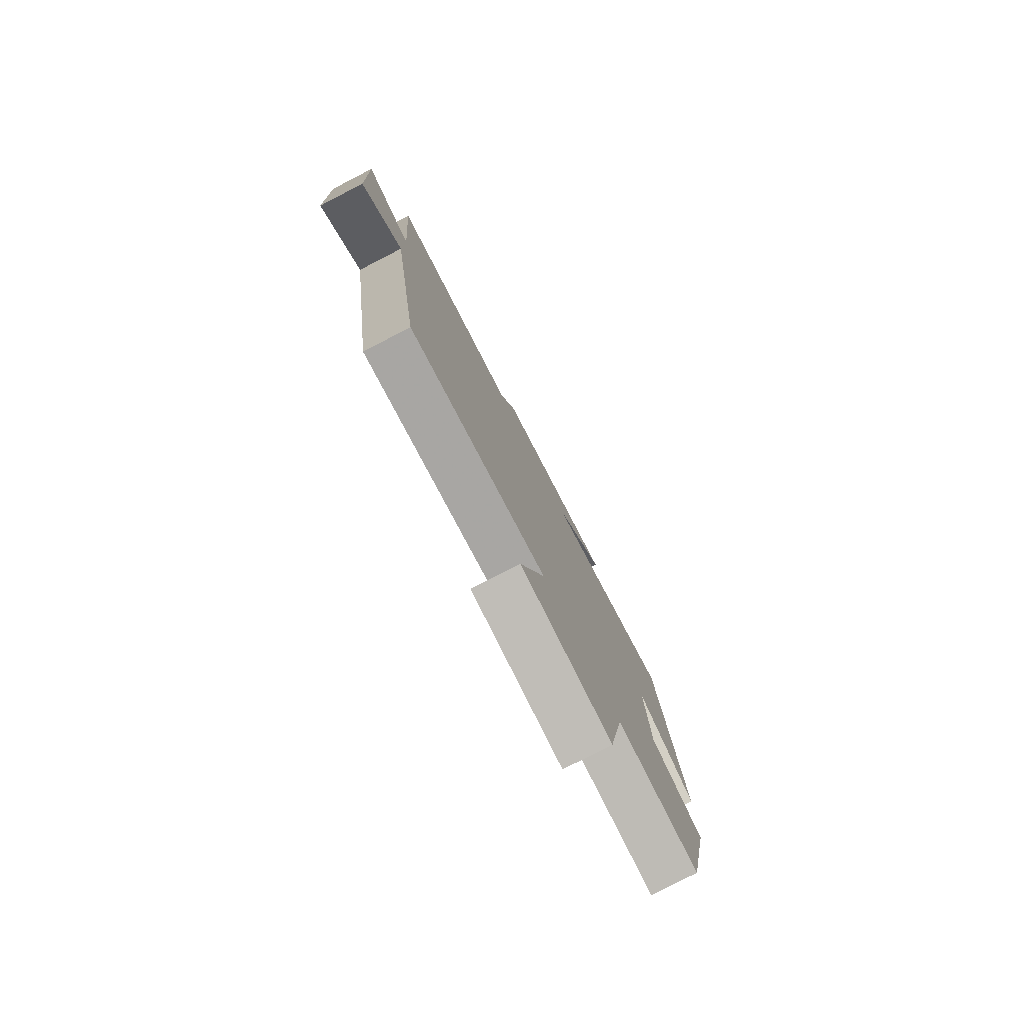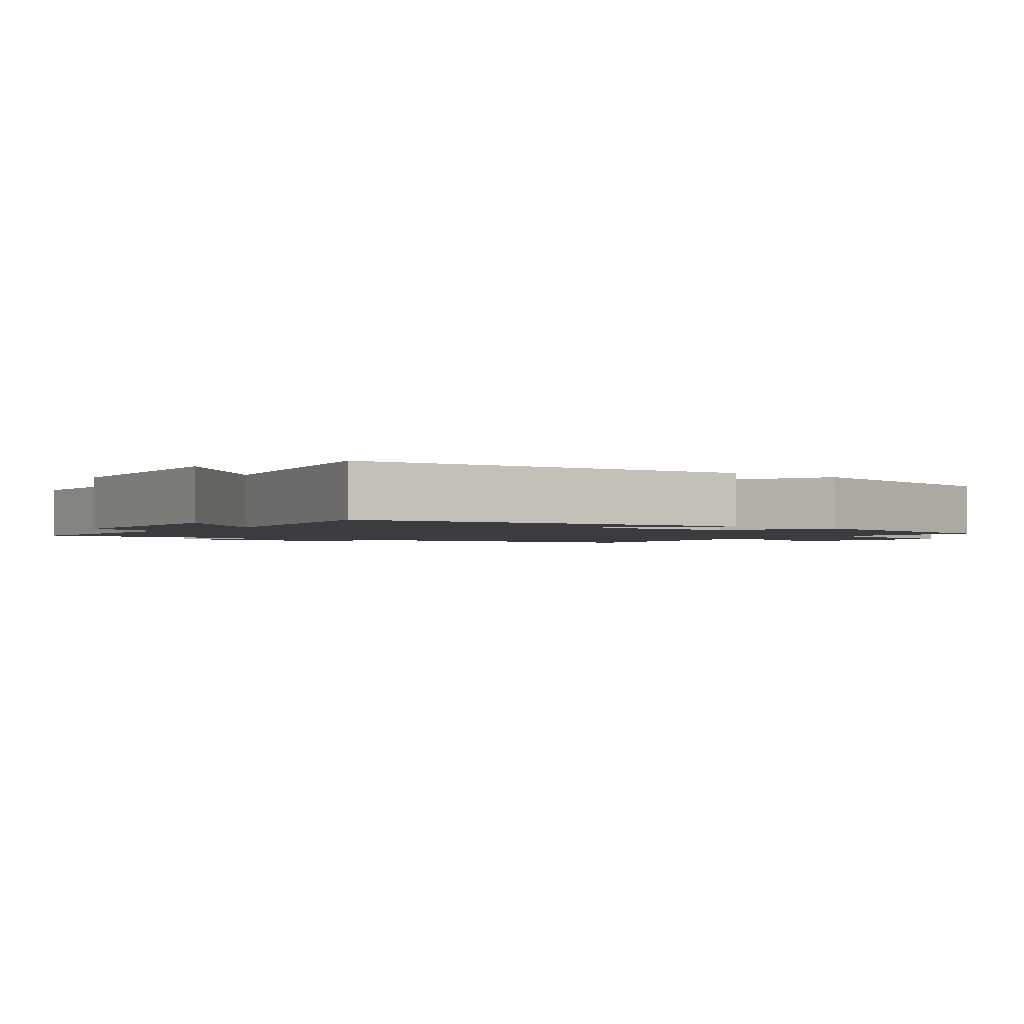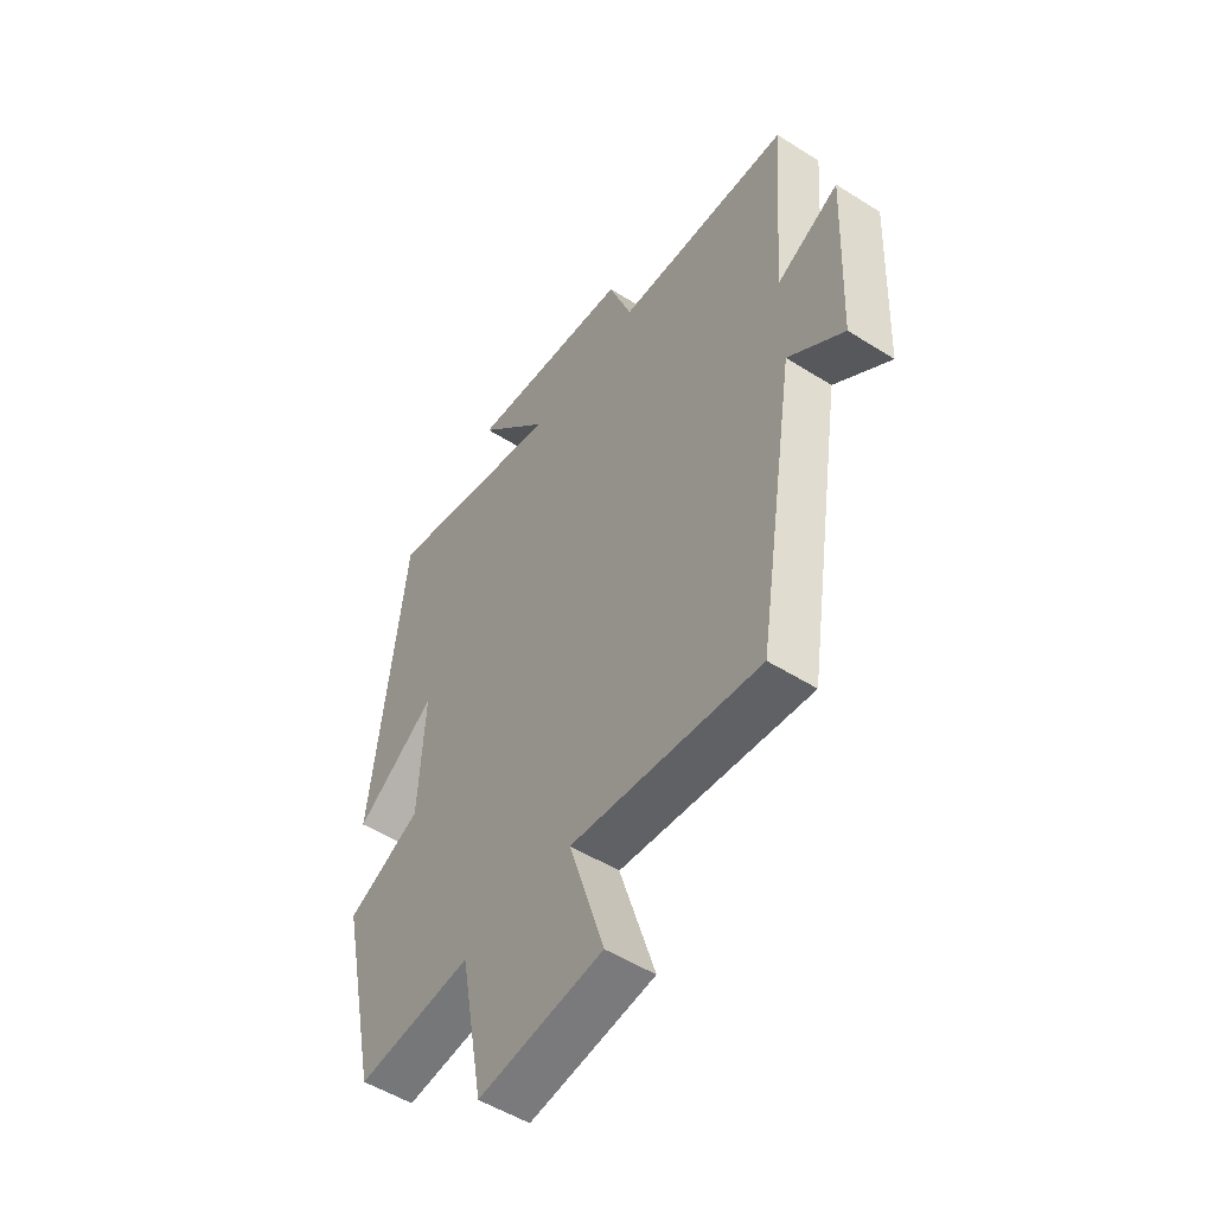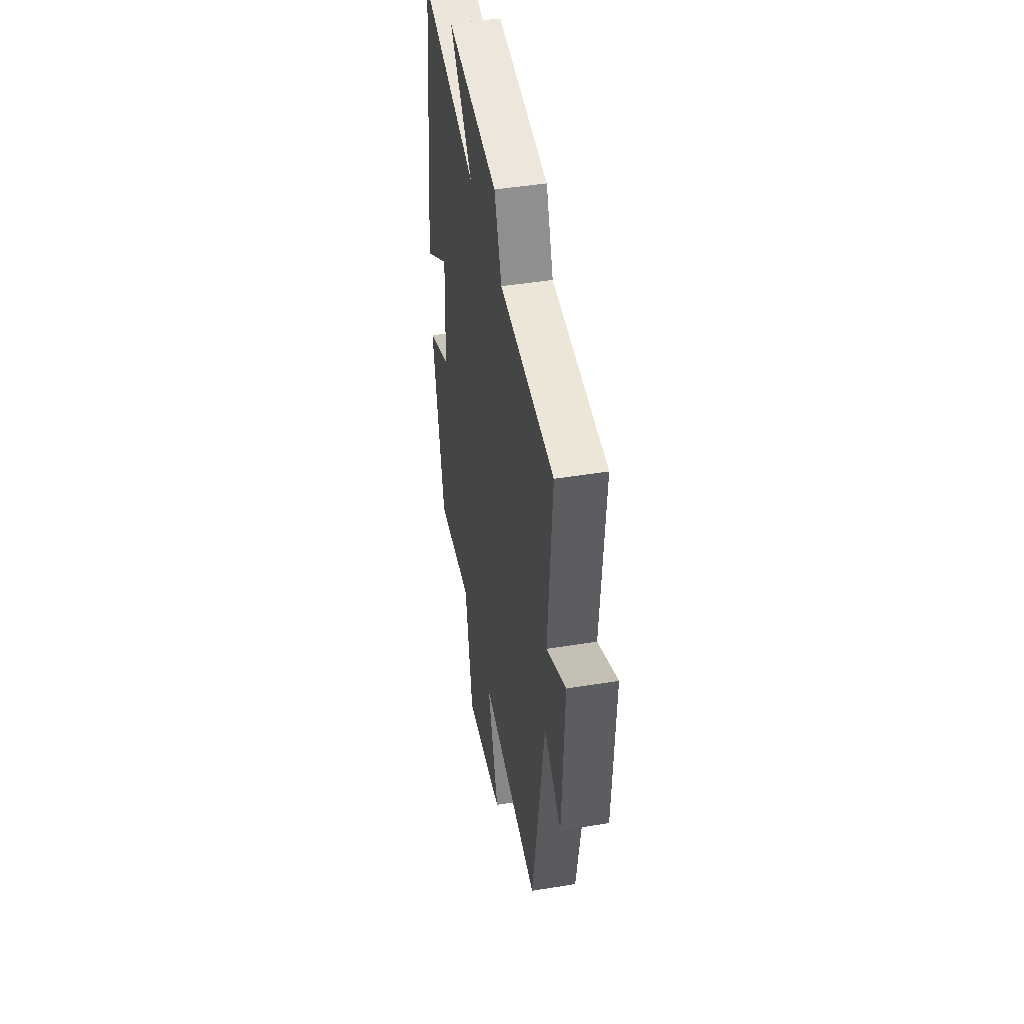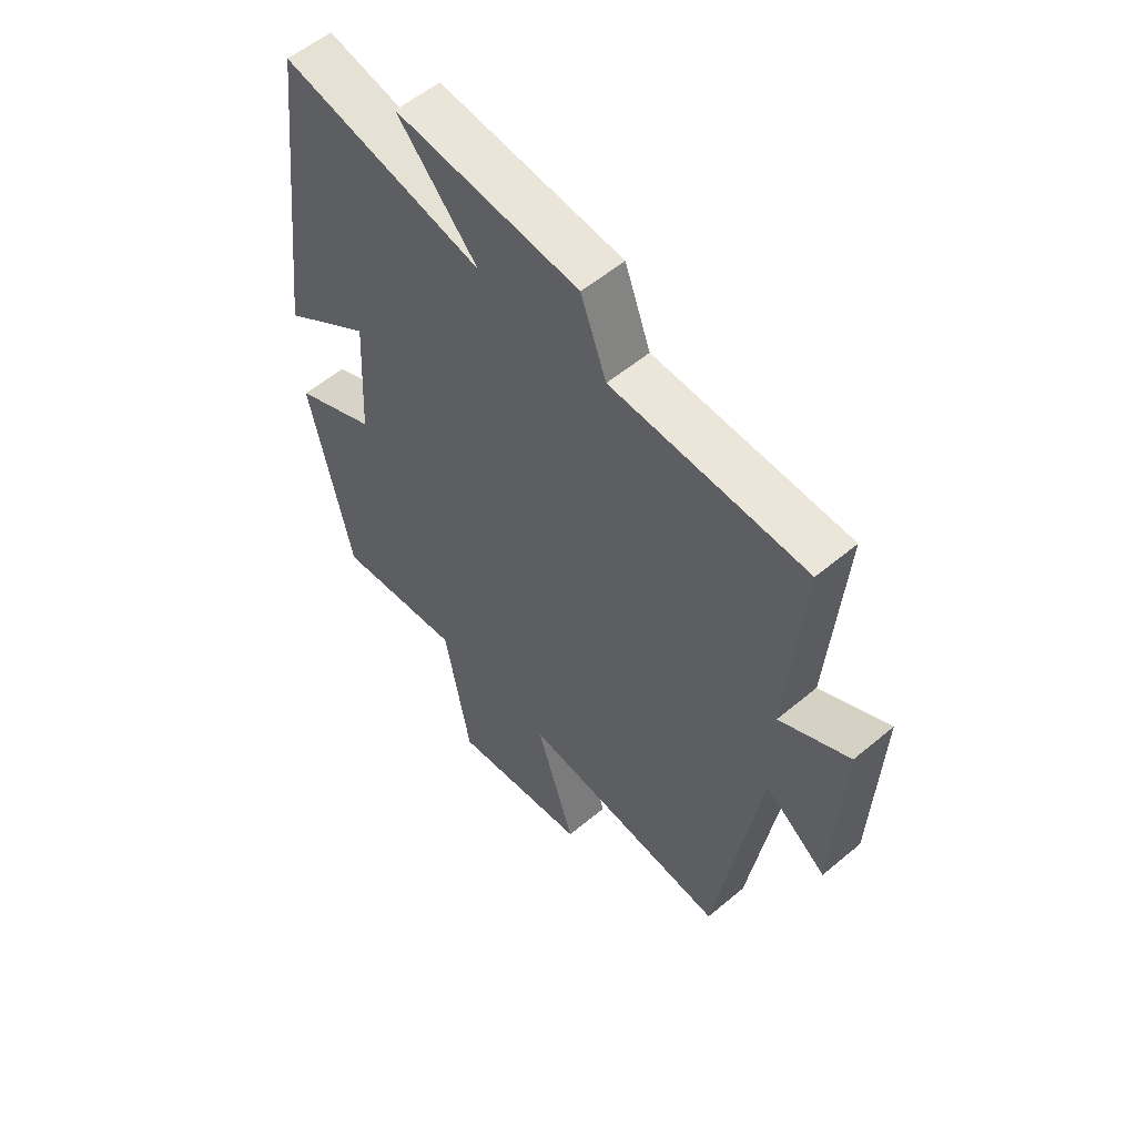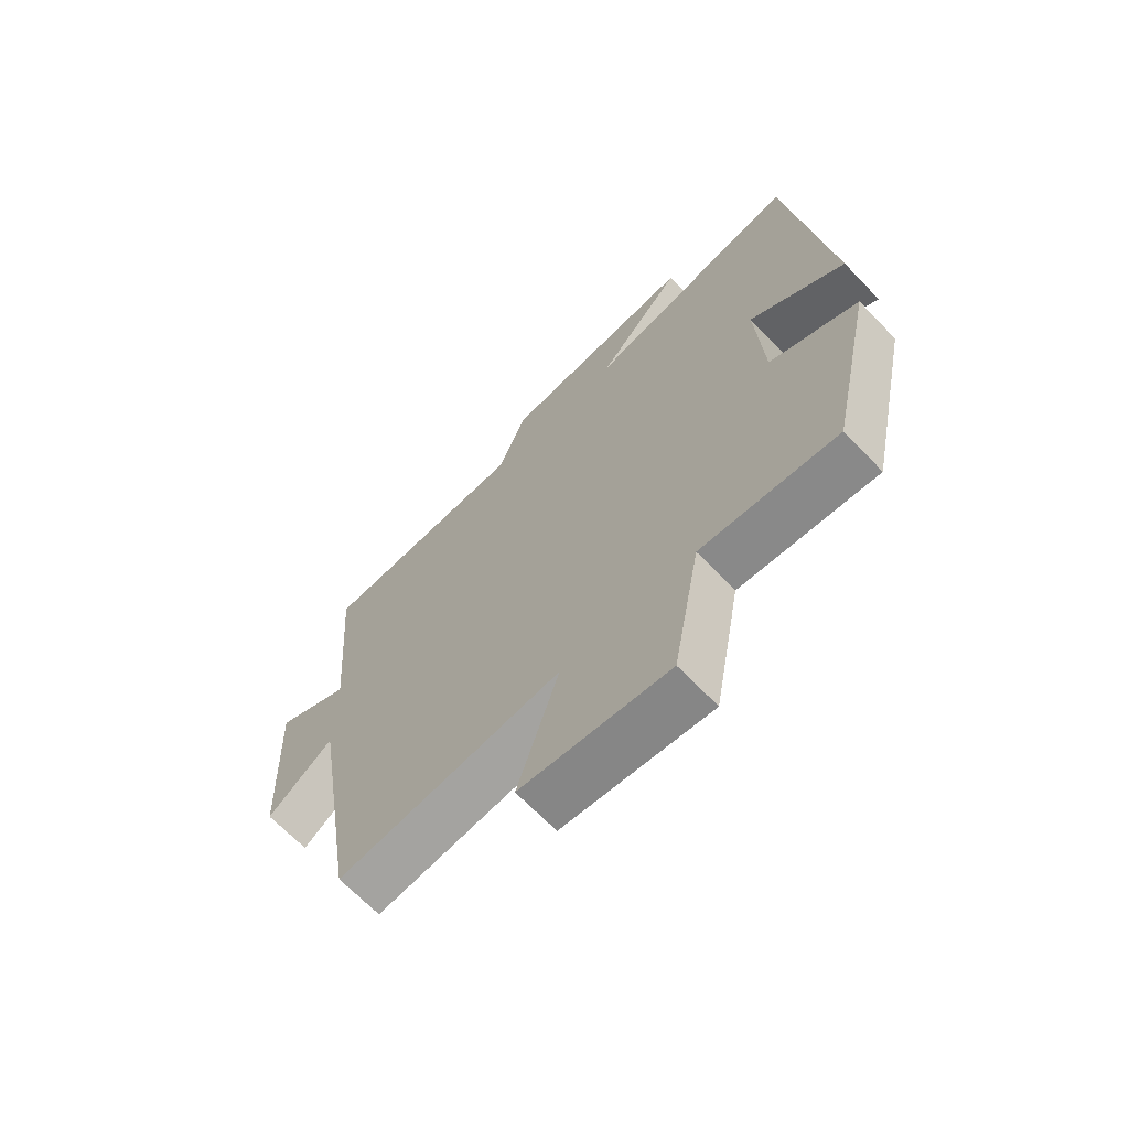
<metadata>
{"format":"obj","ext":"obj","renderer":"f3d","projection":"perspective","resolution":1024,"background":"white","views":[{"elev":-79.8,"azim":-62.8,"up":"+Z"},{"elev":-1.9,"azim":52.2,"up":"+Y"},{"elev":-51.9,"azim":-124.4,"up":"+Z"},{"elev":45.7,"azim":-100.7,"up":"+Z"},{"elev":56.0,"azim":-131.3,"up":"+Z"},{"elev":-67.8,"azim":43.9,"up":"+Z"}]}
</metadata>
<code>
v 0.433 0.07 0.583
v 0.5 0.07 0.018
v 0.337 0.07 0.131
v 0.349 0.07 -0.095
v 0.5 0.07 -0.166
v 0.423 0.07 -0.524
v 0.19 0.07 -0.5
v 0.143 0.07 -0.758
v -0.109 0.07 -0.726
v -0.038 0.07 -0.5
v -0.421 0.07 -0.544
v -0.5 0.07 -0.041
v -0.613 0.07 -0.127
v -0.627 0.07 0.199
v -0.5 0.07 0.133
v -0.527 0.07 0.484
v -0.172 0.07 0.5
v -0.125 0.07 0.626
v 0.211 0.07 0.662
v 0.064 0.07 0.5
v 0.433 0 0.583
v 0.5 0 0.018
v 0.337 0 0.131
v 0.349 0 -0.095
v 0.5 0 -0.166
v 0.423 0 -0.524
v 0.19 0 -0.5
v 0.143 0 -0.758
v -0.109 0 -0.726
v -0.038 0 -0.5
v -0.421 0 -0.544
v -0.5 0 -0.041
v -0.613 0 -0.127
v -0.627 0 0.199
v -0.5 0 0.133
v -0.527 0 0.484
v -0.172 0 0.5
v -0.125 0 0.626
v 0.211 0 0.662
v 0.064 0 0.5
f 17 18 19 20
f 15 16 17 20
f 15 20 1
f 12 13 14 15
f 12 15 1
f 11 12 1
f 10 11 1
f 7 8 9 10
f 7 10 1
f 4 5 6 7
f 3 4 7
f 3 7 1
f 1 2 3
f 40 39 38 37
f 40 37 36 35
f 21 40 35
f 35 34 33 32
f 21 35 32
f 21 32 31
f 21 31 30
f 30 29 28 27
f 21 30 27
f 27 26 25 24
f 27 24 23
f 21 27 23
f 23 22 21
f 1 21 22 2
f 2 22 23 3
f 3 23 24 4
f 4 24 25 5
f 5 25 26 6
f 6 26 27 7
f 7 27 28 8
f 8 28 29 9
f 9 29 30 10
f 10 30 31 11
f 11 31 32 12
f 12 32 33 13
f 13 33 34 14
f 14 34 35 15
f 15 35 36 16
f 16 36 37 17
f 17 37 38 18
f 18 38 39 19
f 19 39 40 20
f 20 40 21 1

</code>
